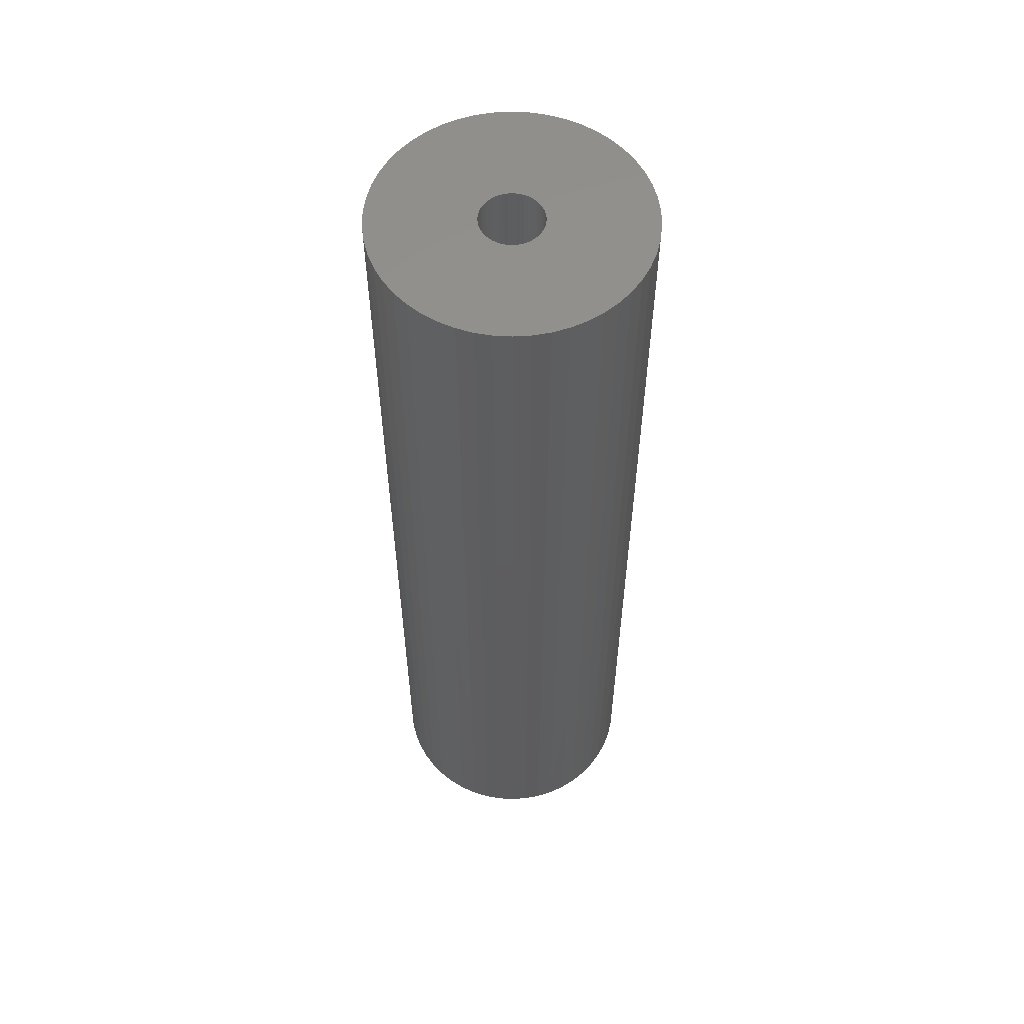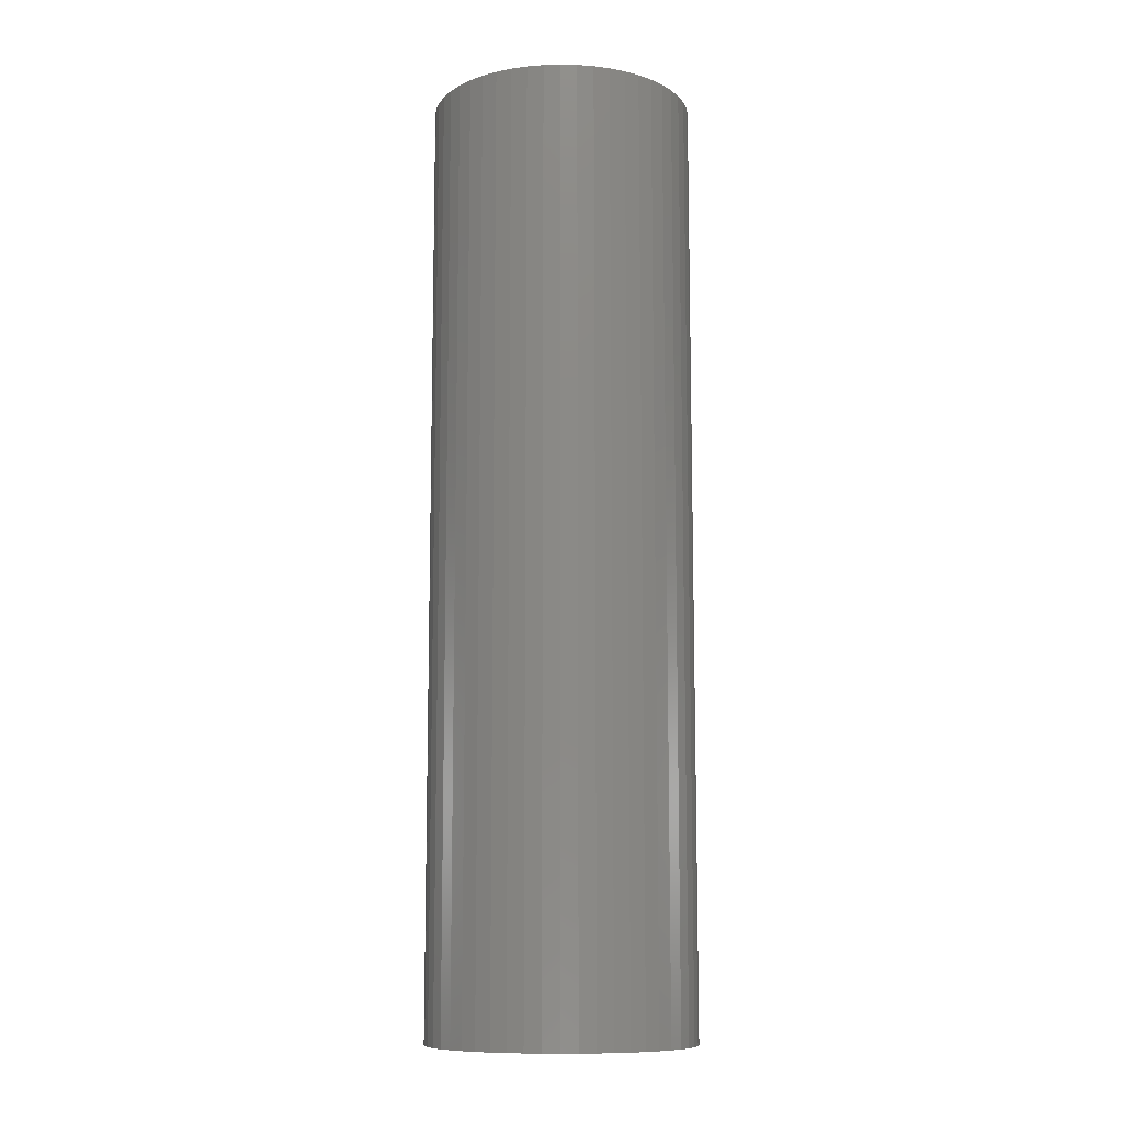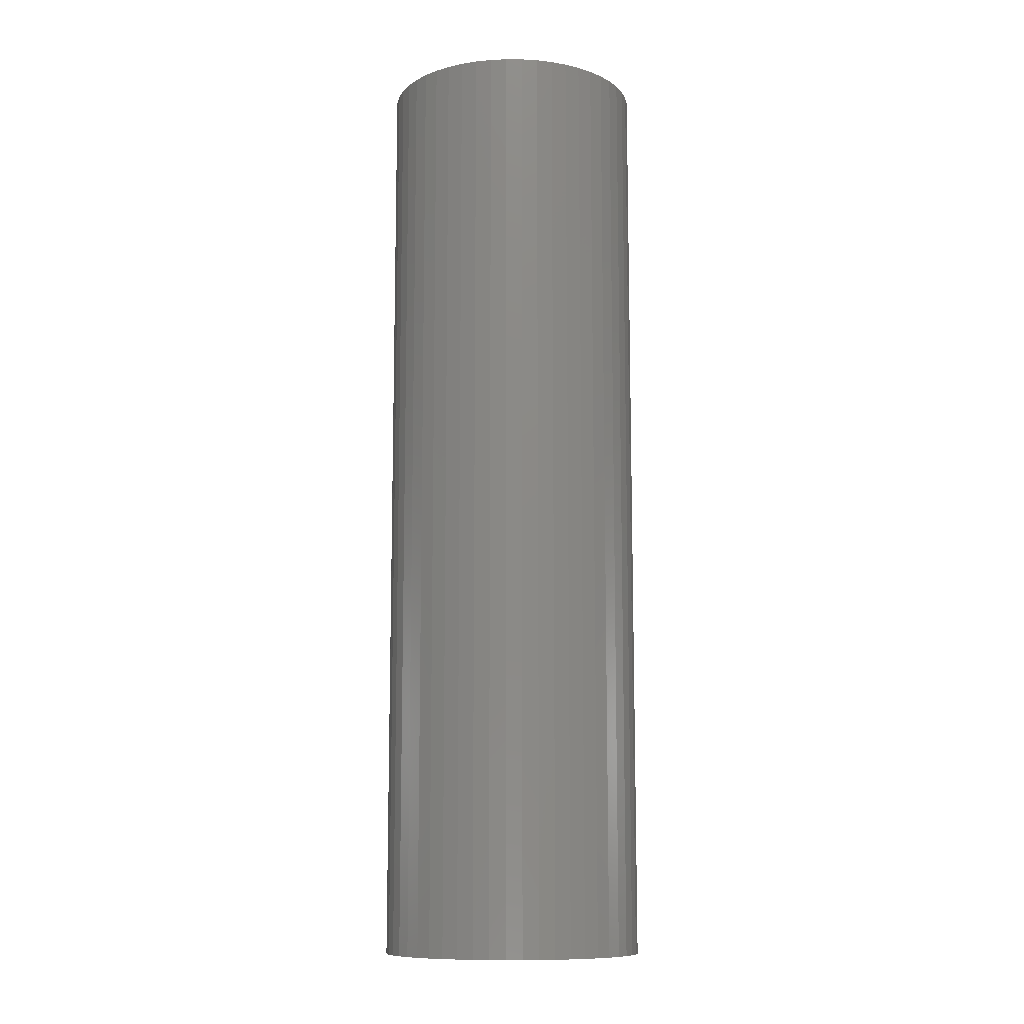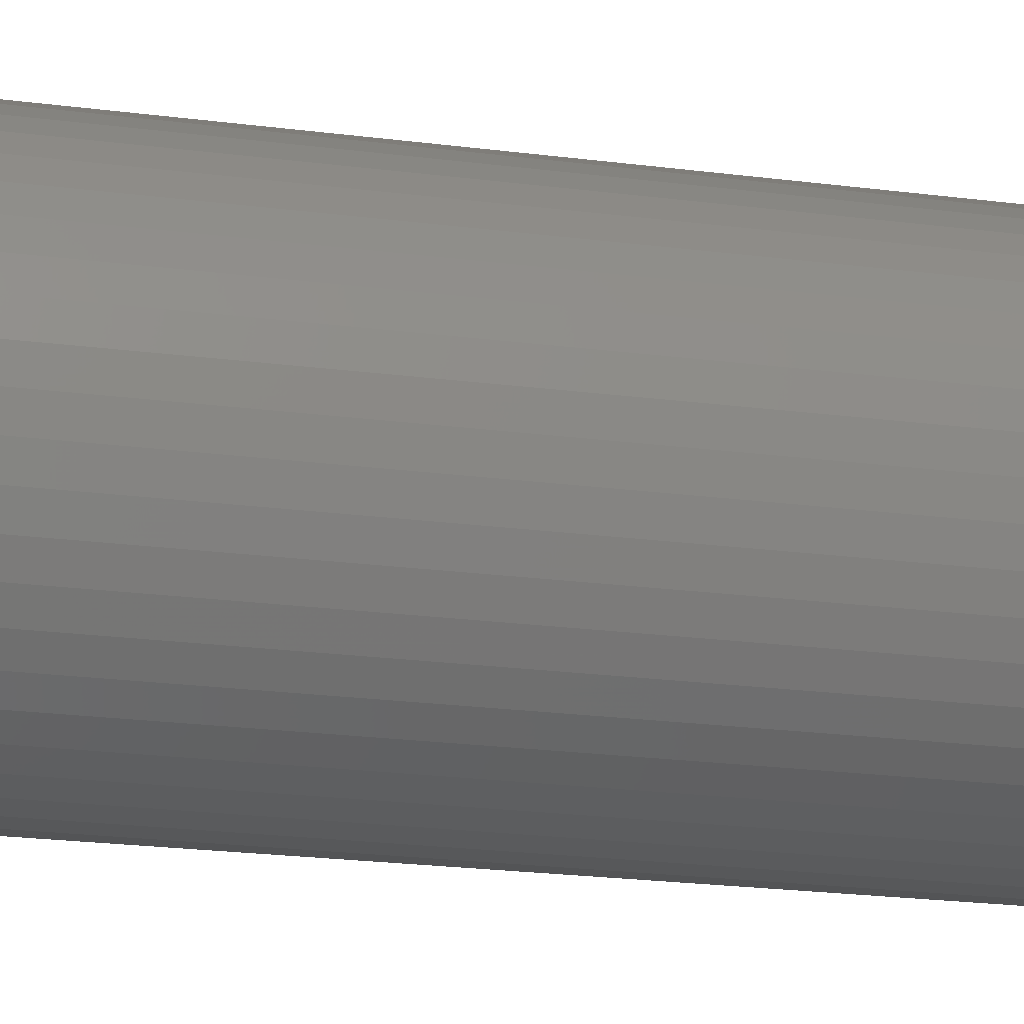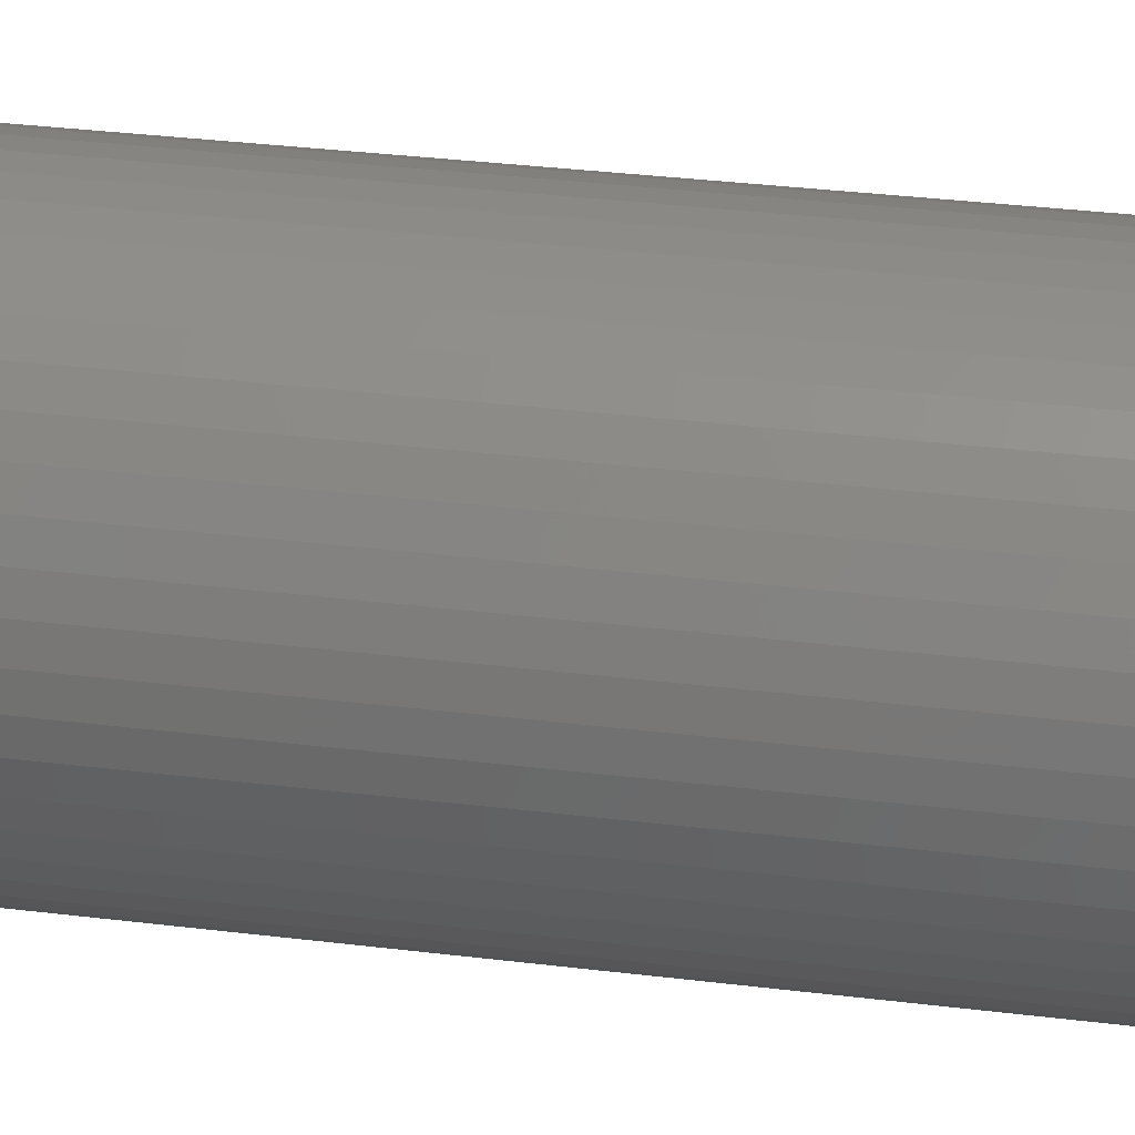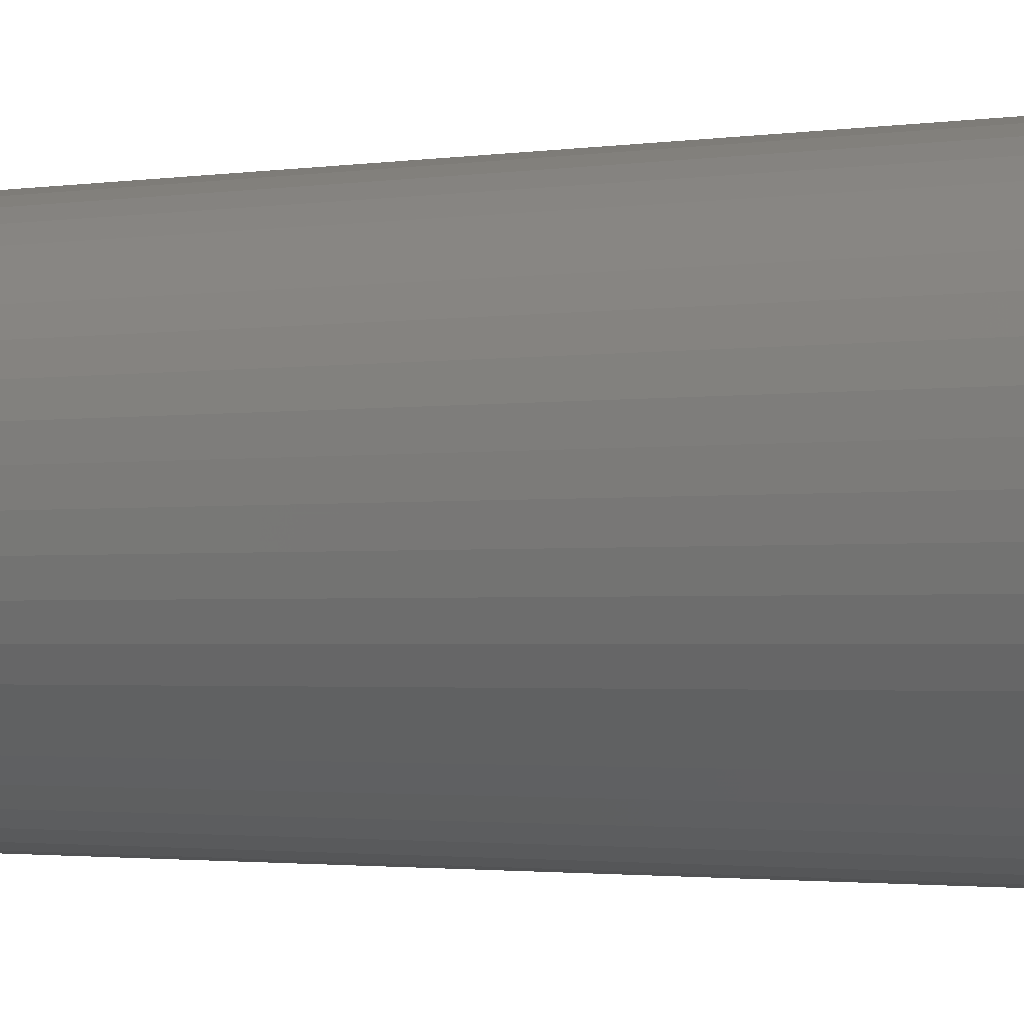
<metadata>
{"format":"stl","ext":"stl","renderer":"f3d","projection":"perspective","resolution":1024,"background":"white","views":[{"elev":56.9,"azim":-140.7,"up":"+Z"},{"elev":-10.5,"azim":-139.9,"up":"+Z"},{"elev":-10.8,"azim":-108.9,"up":"+Z"},{"elev":-18.6,"azim":75.0,"up":"+Y"},{"elev":28.2,"azim":-78.9,"up":"+Y"},{"elev":-1.4,"azim":128.2,"up":"+Y"}]}
</metadata>
<code>
# stl→obj: 200 verts, 400 faces
v 13 0 46.5
v 12.9 1.629 -46.5
v 12.9 1.629 46.5
v 13 0 -46.5
v -13 0 -46.5
v -12.9 1.629 46.5
v -12.9 1.629 -46.5
v -13 0 46.5
v 0.8163 12.97 -46.5
v -0.8163 12.97 46.5
v 0.8163 12.97 46.5
v -0.8163 12.97 -46.5
v -0.8163 -12.97 -46.5
v 0.8163 -12.97 46.5
v -0.8163 -12.97 46.5
v 0.8163 -12.97 -46.5
v 9.477 -8.899 46.5
v 10.52 -7.641 -46.5
v 10.52 -7.641 46.5
v 9.477 -8.899 -46.5
v 9.477 8.899 -46.5
v 8.287 10.02 46.5
v 9.477 8.899 46.5
v 8.287 10.02 -46.5
v -8.287 10.02 -46.5
v -9.477 8.899 46.5
v -8.287 10.02 46.5
v -9.477 8.899 -46.5
v -4.017 12.36 -46.5
v -5.535 11.76 46.5
v -4.017 12.36 46.5
v -5.535 11.76 -46.5
v 12.09 4.786 46.5
v 11.39 6.263 -46.5
v 11.39 6.263 46.5
v 12.09 4.786 -46.5
v 5.535 11.76 -46.5
v 4.017 12.36 46.5
v 5.535 11.76 46.5
v 4.017 12.36 -46.5
v 6.966 10.98 -46.5
v 6.966 10.98 46.5
v -12.09 4.786 -46.5
v -11.39 6.263 46.5
v -11.39 6.263 -46.5
v -12.09 4.786 46.5
v -10.52 7.641 -46.5
v -10.52 7.641 46.5
v 3 0 46.5
v 2.976 0.376 46.5
v 12.59 3.233 46.5
v 12.9 -1.629 46.5
v 2.906 0.7461 46.5
v 2.976 -0.376 46.5
v 2.789 1.104 46.5
v 12.59 -3.233 46.5
v 2.629 1.445 46.5
v 10.52 7.641 46.5
v 2.906 -0.7461 46.5
v 2.427 1.763 46.5
v 12.09 -4.786 46.5
v 2.187 2.054 46.5
v 2.789 -1.104 46.5
v 1.912 2.312 46.5
v 11.39 -6.263 46.5
v 1.607 2.533 46.5
v 2.629 -1.445 46.5
v 1.277 2.714 46.5
v 2.427 -1.763 46.5
v 0.9271 2.853 46.5
v 2.436 12.77 46.5
v 0.5621 2.947 46.5
v 0.1884 2.994 46.5
v -0.1884 2.994 46.5
v -0.5621 2.947 46.5
v -2.436 12.77 46.5
v -0.9271 2.853 46.5
v -1.277 2.714 46.5
v -1.607 2.533 46.5
v -6.966 10.98 46.5
v -1.912 2.312 46.5
v -2.187 2.054 46.5
v -2.427 1.763 46.5
v 2.187 -2.054 46.5
v 8.287 -10.02 46.5
v 1.912 -2.312 46.5
v 6.966 -10.98 46.5
v 1.607 -2.533 46.5
v 5.535 -11.76 46.5
v 1.277 -2.714 46.5
v 4.017 -12.36 46.5
v 0.9271 -2.853 46.5
v 2.436 -12.77 46.5
v 0.5621 -2.947 46.5
v 0.1884 -2.994 46.5
v -0.1884 -2.994 46.5
v -0.5621 -2.947 46.5
v -2.436 -12.77 46.5
v -0.9271 -2.853 46.5
v -4.017 -12.36 46.5
v -1.277 -2.714 46.5
v -5.535 -11.76 46.5
v -1.607 -2.533 46.5
v -6.966 -10.98 46.5
v -1.912 -2.312 46.5
v -8.287 -10.02 46.5
v -2.187 -2.054 46.5
v -9.477 -8.899 46.5
v -2.427 -1.763 46.5
v -10.52 -7.641 46.5
v -2.629 -1.445 46.5
v -11.39 -6.263 46.5
v -2.789 -1.104 46.5
v -12.09 -4.786 46.5
v -2.906 -0.7461 46.5
v -12.59 -3.233 46.5
v -2.976 -0.376 46.5
v -12.9 -1.629 46.5
v -3 0 46.5
v -2.629 1.445 46.5
v -2.789 1.104 46.5
v -2.906 0.7461 46.5
v -12.59 3.233 46.5
v -2.976 0.376 46.5
v -2.436 12.77 -46.5
v 3 0 -46.5
v 12.9 -1.629 -46.5
v 2.976 -0.376 -46.5
v 12.59 -3.233 -46.5
v 2.906 -0.7461 -46.5
v 12.09 -4.786 -46.5
v 2.976 0.376 -46.5
v 2.789 -1.104 -46.5
v 11.39 -6.263 -46.5
v 12.59 3.233 -46.5
v 2.629 -1.445 -46.5
v 2.906 0.7461 -46.5
v 2.427 -1.763 -46.5
v 2.187 -2.054 -46.5
v 8.287 -10.02 -46.5
v 2.789 1.104 -46.5
v 1.912 -2.312 -46.5
v 6.966 -10.98 -46.5
v 1.607 -2.533 -46.5
v 5.535 -11.76 -46.5
v 2.629 1.445 -46.5
v 1.277 -2.714 -46.5
v 4.017 -12.36 -46.5
v 10.52 7.641 -46.5
v 2.427 1.763 -46.5
v 0.9271 -2.853 -46.5
v 2.436 -12.77 -46.5
v 0.5621 -2.947 -46.5
v 0.1884 -2.994 -46.5
v -0.1884 -2.994 -46.5
v -0.5621 -2.947 -46.5
v -2.436 -12.77 -46.5
v -0.9271 -2.853 -46.5
v -4.017 -12.36 -46.5
v -1.277 -2.714 -46.5
v -5.535 -11.76 -46.5
v -1.607 -2.533 -46.5
v -6.966 -10.98 -46.5
v -1.912 -2.312 -46.5
v -8.287 -10.02 -46.5
v -2.187 -2.054 -46.5
v -9.477 -8.899 -46.5
v -2.427 -1.763 -46.5
v -10.52 -7.641 -46.5
v 2.187 2.054 -46.5
v 1.912 2.312 -46.5
v 1.607 2.533 -46.5
v 1.277 2.714 -46.5
v 0.9271 2.853 -46.5
v 2.436 12.77 -46.5
v 0.5621 2.947 -46.5
v 0.1884 2.994 -46.5
v -0.1884 2.994 -46.5
v -0.5621 2.947 -46.5
v -0.9271 2.853 -46.5
v -1.277 2.714 -46.5
v -1.607 2.533 -46.5
v -6.966 10.98 -46.5
v -1.912 2.312 -46.5
v -2.187 2.054 -46.5
v -2.427 1.763 -46.5
v -2.629 1.445 -46.5
v -2.789 1.104 -46.5
v -2.906 0.7461 -46.5
v -12.59 3.233 -46.5
v -2.976 0.376 -46.5
v -3 0 -46.5
v -2.629 -1.445 -46.5
v -11.39 -6.263 -46.5
v -2.789 -1.104 -46.5
v -12.09 -4.786 -46.5
v -2.906 -0.7461 -46.5
v -12.59 -3.233 -46.5
v -2.976 -0.376 -46.5
v -12.9 -1.629 -46.5
f 1 2 3
f 2 1 4
f 5 6 7
f 6 5 8
f 9 10 11
f 10 9 12
f 13 14 15
f 14 13 16
f 17 18 19
f 18 17 20
f 21 22 23
f 22 21 24
f 25 26 27
f 26 25 28
f 29 30 31
f 30 29 32
f 33 34 35
f 34 33 36
f 37 38 39
f 38 37 40
f 41 39 42
f 39 41 37
f 43 44 45
f 44 43 46
f 47 26 28
f 26 47 48
f 49 1 3
f 50 3 51
f 1 49 52
f 53 51 33
f 54 52 49
f 55 33 35
f 52 54 56
f 57 35 58
f 59 56 54
f 60 58 23
f 56 59 61
f 62 23 22
f 63 61 59
f 64 22 42
f 61 63 65
f 66 42 39
f 67 65 63
f 68 39 38
f 65 67 19
f 69 19 67
f 3 50 49
f 51 53 50
f 33 55 53
f 35 57 55
f 70 38 71
f 58 60 57
f 23 62 60
f 22 64 62
f 42 66 64
f 39 68 66
f 38 70 68
f 72 71 11
f 71 72 70
f 11 73 72
f 11 74 73
f 10 74 11
f 74 10 75
f 76 75 10
f 75 76 77
f 31 77 76
f 77 31 78
f 30 78 31
f 78 30 79
f 80 79 30
f 79 80 81
f 27 81 80
f 81 27 82
f 26 82 27
f 82 26 83
f 48 83 26
f 19 69 17
f 84 17 69
f 17 84 85
f 86 85 84
f 85 86 87
f 88 87 86
f 87 88 89
f 90 89 88
f 89 90 91
f 92 91 90
f 91 92 93
f 94 93 92
f 93 94 14
f 95 14 94
f 96 14 95
f 15 96 97
f 96 15 14
f 98 97 99
f 100 99 101
f 102 101 103
f 104 103 105
f 106 105 107
f 108 107 109
f 97 98 15
f 110 109 111
f 112 111 113
f 114 113 115
f 116 115 117
f 118 117 119
f 83 48 120
f 99 100 98
f 44 120 48
f 101 102 100
f 120 44 121
f 103 104 102
f 46 121 44
f 105 106 104
f 121 46 122
f 107 108 106
f 123 122 46
f 109 110 108
f 122 123 124
f 111 112 110
f 6 124 123
f 113 114 112
f 124 6 119
f 115 116 114
f 8 119 6
f 117 118 116
f 119 8 118
f 125 31 76
f 31 125 29
f 126 4 127
f 128 127 129
f 4 126 2
f 130 129 131
f 132 2 126
f 133 131 134
f 2 132 135
f 136 134 18
f 137 135 132
f 138 18 20
f 135 137 36
f 139 20 140
f 141 36 137
f 142 140 143
f 36 141 34
f 144 143 145
f 146 34 141
f 147 145 148
f 34 146 149
f 150 149 146
f 127 128 126
f 129 130 128
f 131 133 130
f 134 136 133
f 151 148 152
f 18 138 136
f 20 139 138
f 140 142 139
f 143 144 142
f 145 147 144
f 148 151 147
f 153 152 16
f 152 153 151
f 16 154 153
f 16 155 154
f 13 155 16
f 155 13 156
f 157 156 13
f 156 157 158
f 159 158 157
f 158 159 160
f 161 160 159
f 160 161 162
f 163 162 161
f 162 163 164
f 165 164 163
f 164 165 166
f 167 166 165
f 166 167 168
f 169 168 167
f 149 150 21
f 170 21 150
f 21 170 24
f 171 24 170
f 24 171 41
f 172 41 171
f 41 172 37
f 173 37 172
f 37 173 40
f 174 40 173
f 40 174 175
f 176 175 174
f 175 176 9
f 177 9 176
f 178 9 177
f 12 178 179
f 178 12 9
f 125 179 180
f 29 180 181
f 32 181 182
f 183 182 184
f 25 184 185
f 28 185 186
f 179 125 12
f 47 186 187
f 45 187 188
f 43 188 189
f 190 189 191
f 7 191 192
f 168 169 193
f 180 29 125
f 194 193 169
f 181 32 29
f 193 194 195
f 182 183 32
f 196 195 194
f 184 25 183
f 195 196 197
f 185 28 25
f 198 197 196
f 186 47 28
f 197 198 199
f 187 45 47
f 200 199 198
f 188 43 45
f 199 200 192
f 189 190 43
f 5 192 200
f 191 7 190
f 192 5 7
f 16 93 14
f 93 16 152
f 51 36 33
f 36 51 135
f 3 135 51
f 135 3 2
f 58 21 23
f 21 58 149
f 35 149 58
f 149 35 34
f 40 71 38
f 71 40 175
f 175 11 71
f 11 175 9
f 24 42 22
f 42 24 41
f 45 48 47
f 48 45 44
f 190 46 43
f 46 190 123
f 7 123 190
f 123 7 6
f 32 80 30
f 80 32 183
f 183 27 80
f 27 183 25
f 12 76 10
f 76 12 125
f 52 4 1
f 4 52 127
f 194 114 196
f 114 194 112
f 145 87 89
f 87 145 143
f 61 129 56
f 129 61 131
f 198 118 200
f 118 198 116
f 200 8 5
f 8 200 118
f 196 116 198
f 116 196 114
f 140 17 85
f 17 140 20
f 148 89 91
f 89 148 145
f 152 91 93
f 91 152 148
f 19 134 65
f 134 19 18
f 56 127 52
f 127 56 129
f 157 15 98
f 15 157 13
f 161 100 102
f 100 161 159
f 159 98 100
f 98 159 157
f 167 110 169
f 110 167 108
f 167 106 108
f 106 167 165
f 143 85 87
f 85 143 140
f 65 131 61
f 131 65 134
f 169 112 194
f 112 169 110
f 163 102 104
f 102 163 161
f 165 104 106
f 104 165 163
f 126 50 132
f 50 126 49
f 119 191 124
f 191 119 192
f 178 73 74
f 73 178 177
f 154 96 95
f 96 154 155
f 171 62 64
f 62 171 170
f 185 81 82
f 81 185 184
f 181 77 78
f 77 181 180
f 141 57 146
f 57 141 55
f 132 53 137
f 53 132 50
f 174 68 70
f 68 174 173
f 176 70 72
f 70 176 174
f 172 64 66
f 64 172 171
f 121 187 120
f 187 121 188
f 120 186 83
f 186 120 187
f 122 188 121
f 188 122 189
f 184 79 81
f 79 184 182
f 180 75 77
f 75 180 179
f 153 95 94
f 95 153 154
f 137 55 141
f 55 137 53
f 150 62 170
f 62 150 60
f 146 60 150
f 60 146 57
f 177 72 73
f 72 177 176
f 173 66 68
f 66 173 172
f 83 185 82
f 185 83 186
f 124 189 122
f 189 124 191
f 182 78 79
f 78 182 181
f 179 74 75
f 74 179 178
f 139 86 84
f 86 139 142
f 130 54 128
f 54 130 59
f 111 195 113
f 195 111 193
f 147 92 90
f 92 147 151
f 144 90 88
f 90 144 147
f 136 63 133
f 63 136 67
f 139 69 138
f 69 139 84
f 128 49 126
f 49 128 54
f 158 101 99
f 101 158 160
f 156 99 97
f 99 156 158
f 164 107 105
f 107 164 166
f 113 197 115
f 197 113 195
f 117 192 119
f 192 117 199
f 151 94 92
f 94 151 153
f 142 88 86
f 88 142 144
f 133 59 130
f 59 133 63
f 138 67 136
f 67 138 69
f 155 97 96
f 97 155 156
f 162 105 103
f 105 162 164
f 109 193 111
f 193 109 168
f 115 199 117
f 199 115 197
f 160 103 101
f 103 160 162
f 107 168 109
f 168 107 166

</code>
